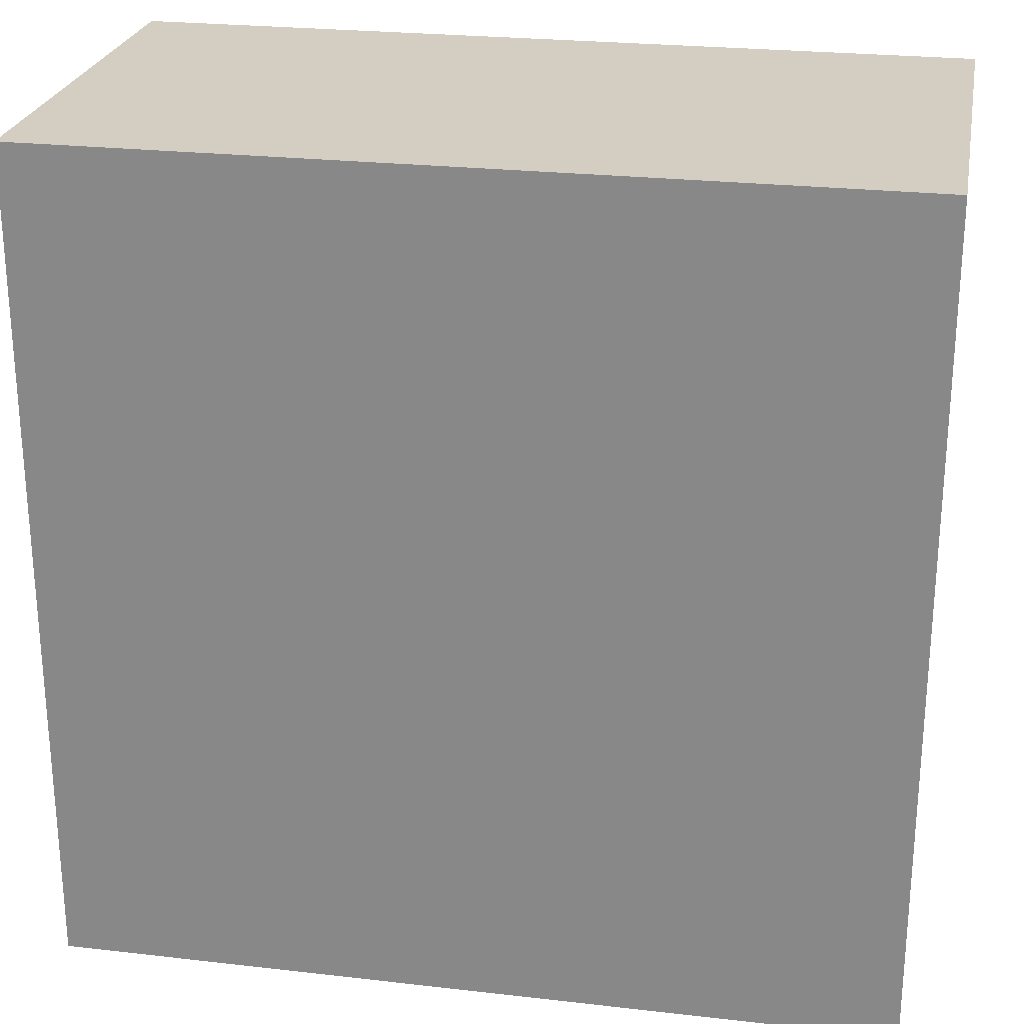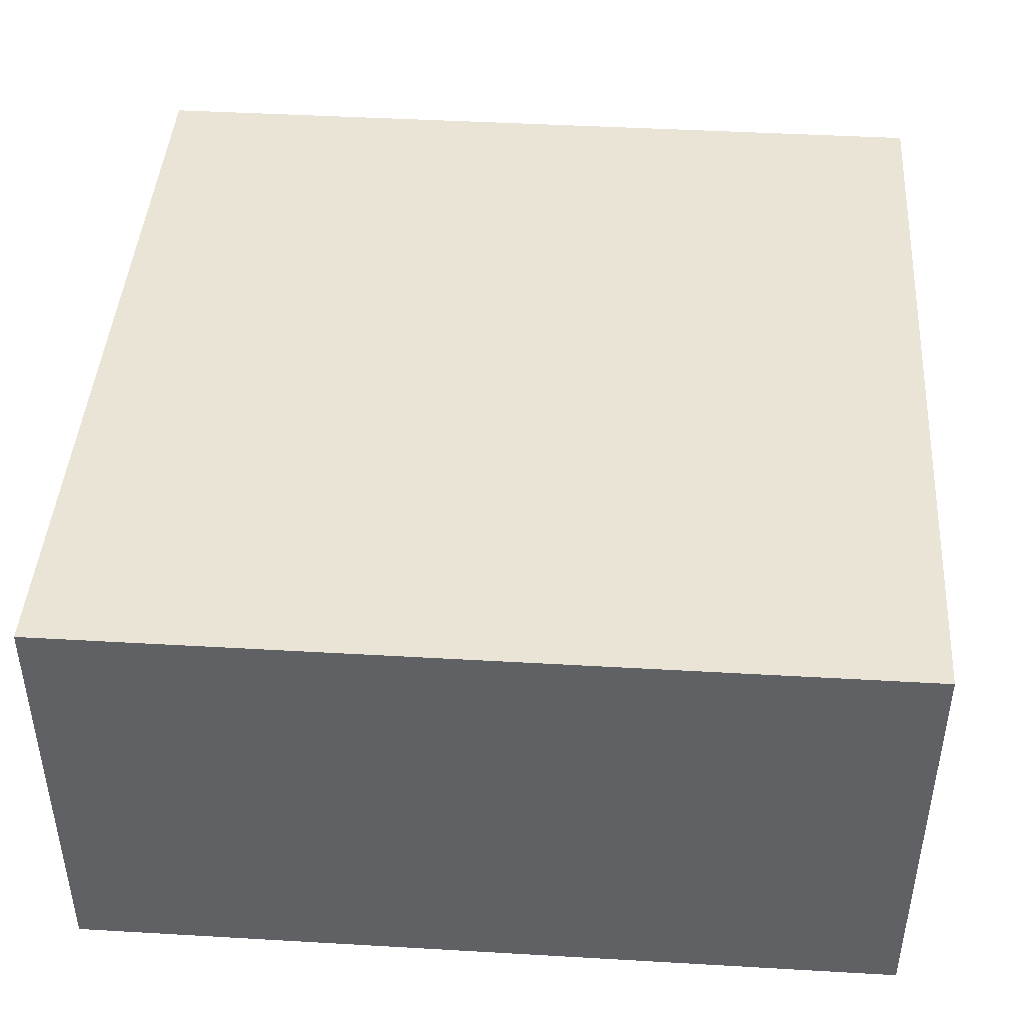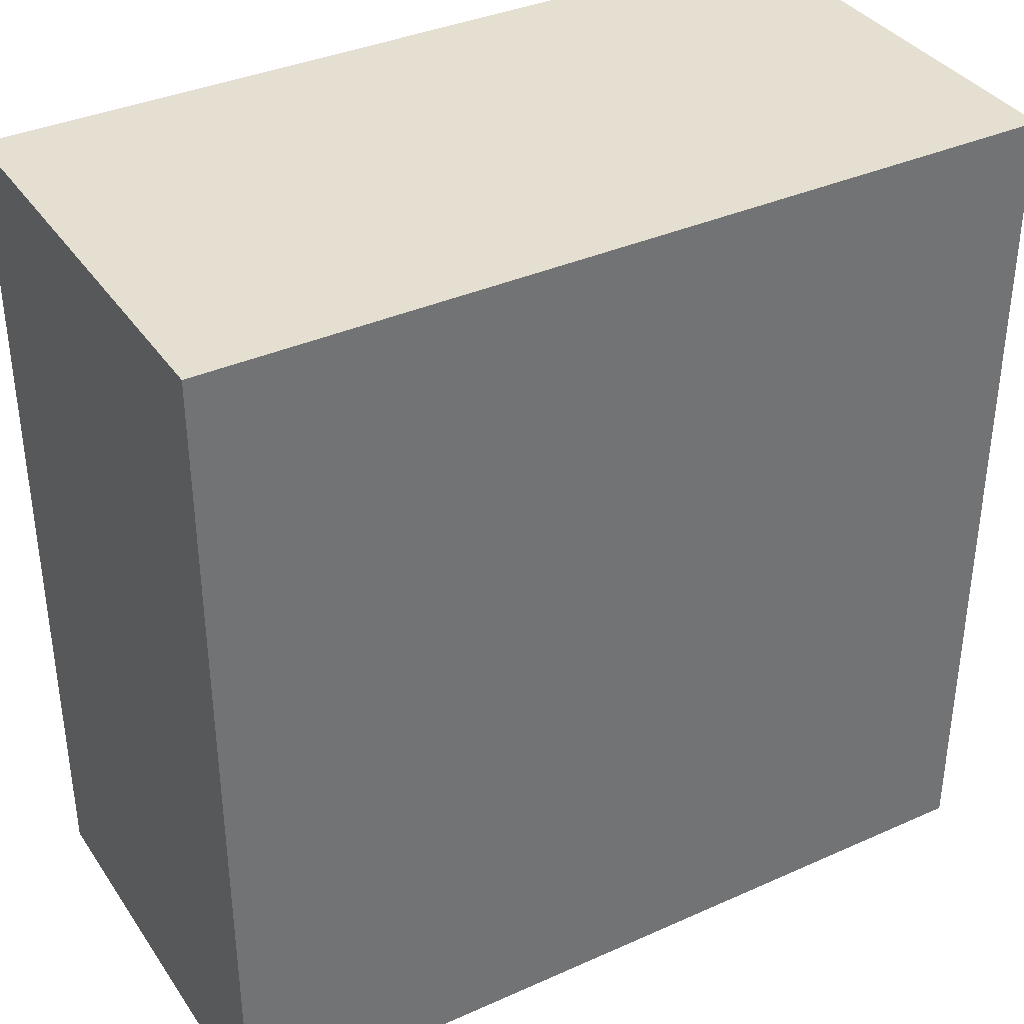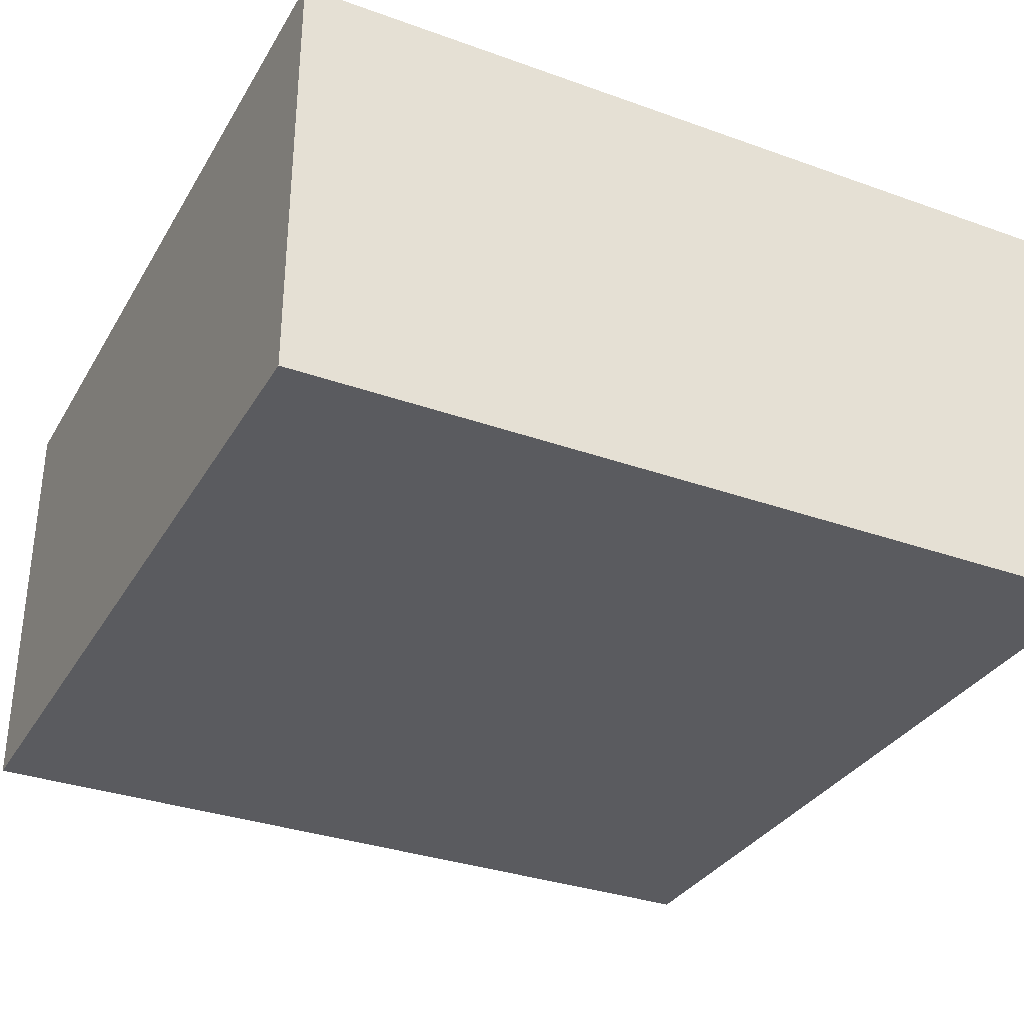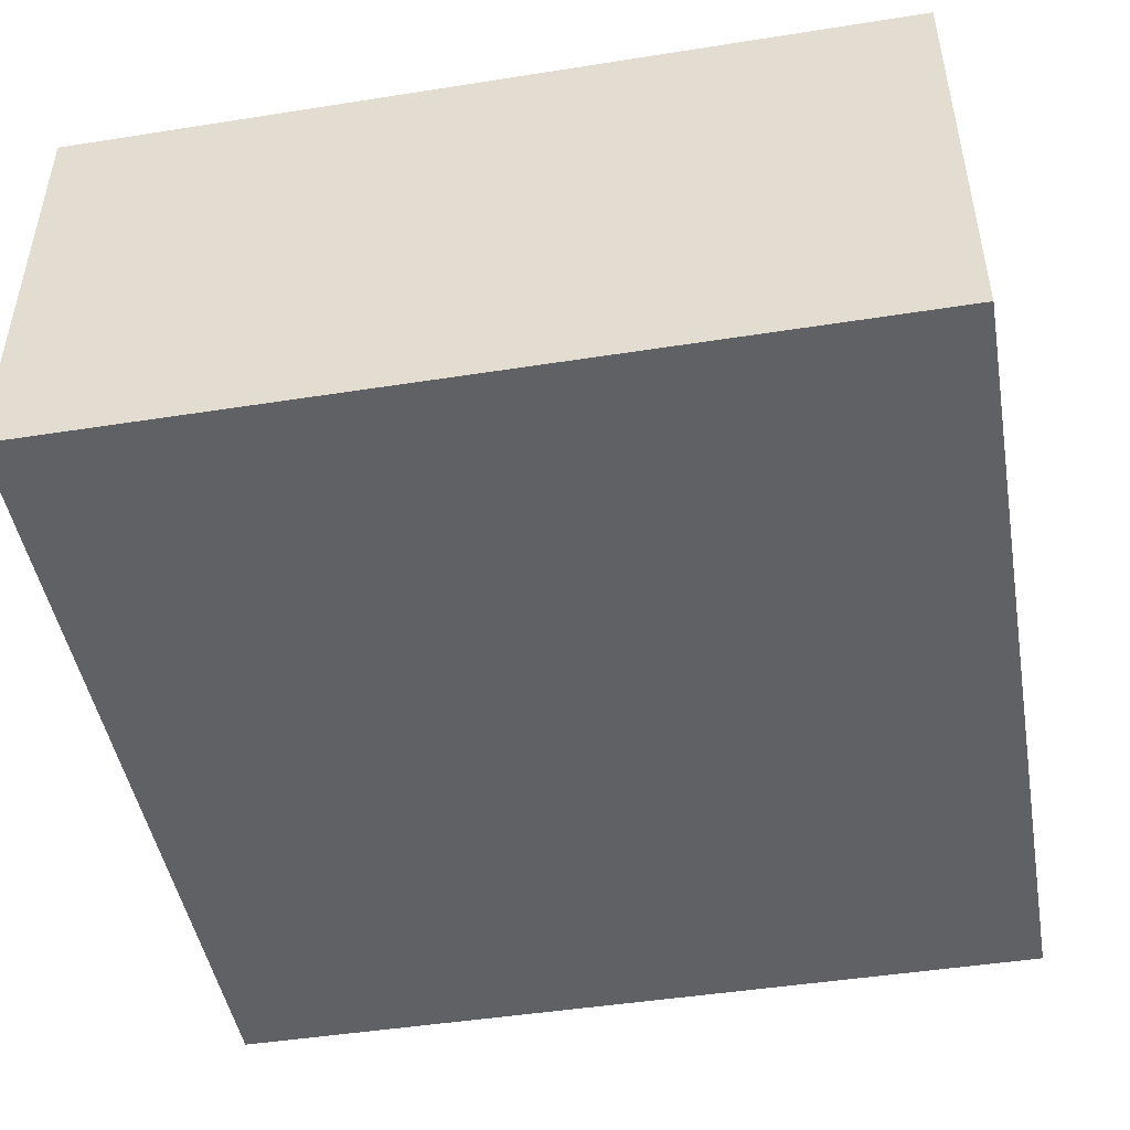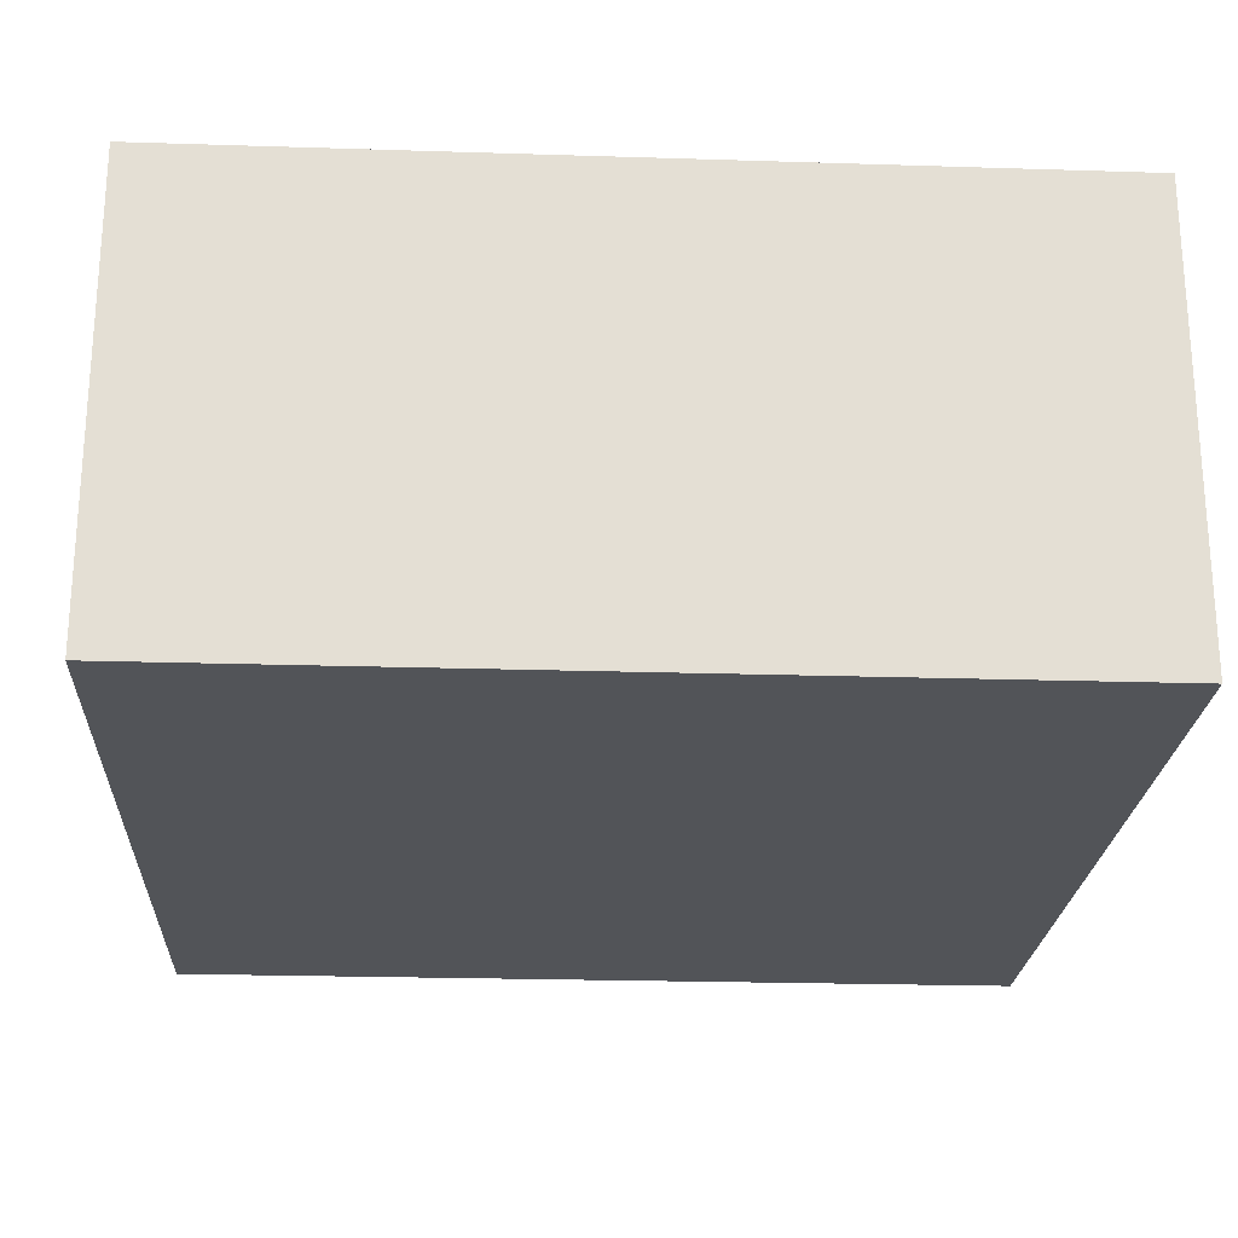
<metadata>
{"format":"obj","ext":"obj","renderer":"f3d","projection":"perspective","resolution":1024,"background":"white","views":[{"elev":25.1,"azim":-169.5,"up":"+Z"},{"elev":43.6,"azim":3.9,"up":"+Y"},{"elev":36.6,"azim":-30.1,"up":"+Z"},{"elev":-32.9,"azim":63.7,"up":"+Y"},{"elev":-47.0,"azim":-169.9,"up":"+Y"},{"elev":-23.0,"azim":86.9,"up":"+Y"}]}
</metadata>
<code>
v -1.125 0.59 0
v -1.125 -0.59 0
v -1.125 -0.59 2.27
v -1.125 0.59 2.27
v 1.125 0.59 0
v -1.125 0.59 0
v -1.125 0.59 2.27
v 1.125 0.59 2.27
v 1.125 -0.59 0
v 1.125 0.59 0
v 1.125 0.59 2.27
v 1.125 -0.59 2.27
v -1.125 -0.59 0
v 1.125 -0.59 0
v 1.125 -0.59 2.27
v -1.125 -0.59 2.27
v -1.125 -0.59 2.27
v 1.125 -0.59 2.27
v 1.125 0.59 2.27
v -1.125 0.59 2.27
v 1.125 -0.59 0
v -1.125 -0.59 0
v -1.125 0.59 0
v 1.125 0.59 0
g ecb915fa-e36f-11ea-9cf7-54bf646e7e1f
f 1 2 4
f 4 2 3
g ecba758a-e36f-11ea-b9e6-54bf646e7e1f
f 5 6 8
f 8 6 7
g ecbbd6d8-e36f-11ea-a0ae-54bf646e7e1f
f 9 10 12
f 12 10 11
g ecbd5be4-e36f-11ea-9c7c-54bf646e7e1f
f 13 14 16
f 16 14 15
g ecbe9468-e36f-11ea-a248-54bf646e7e1f
f 17 18 20
f 20 18 19
g ecbfa5be-e36f-11ea-8efe-54bf646e7e1f
f 21 22 24
f 24 22 23

</code>
